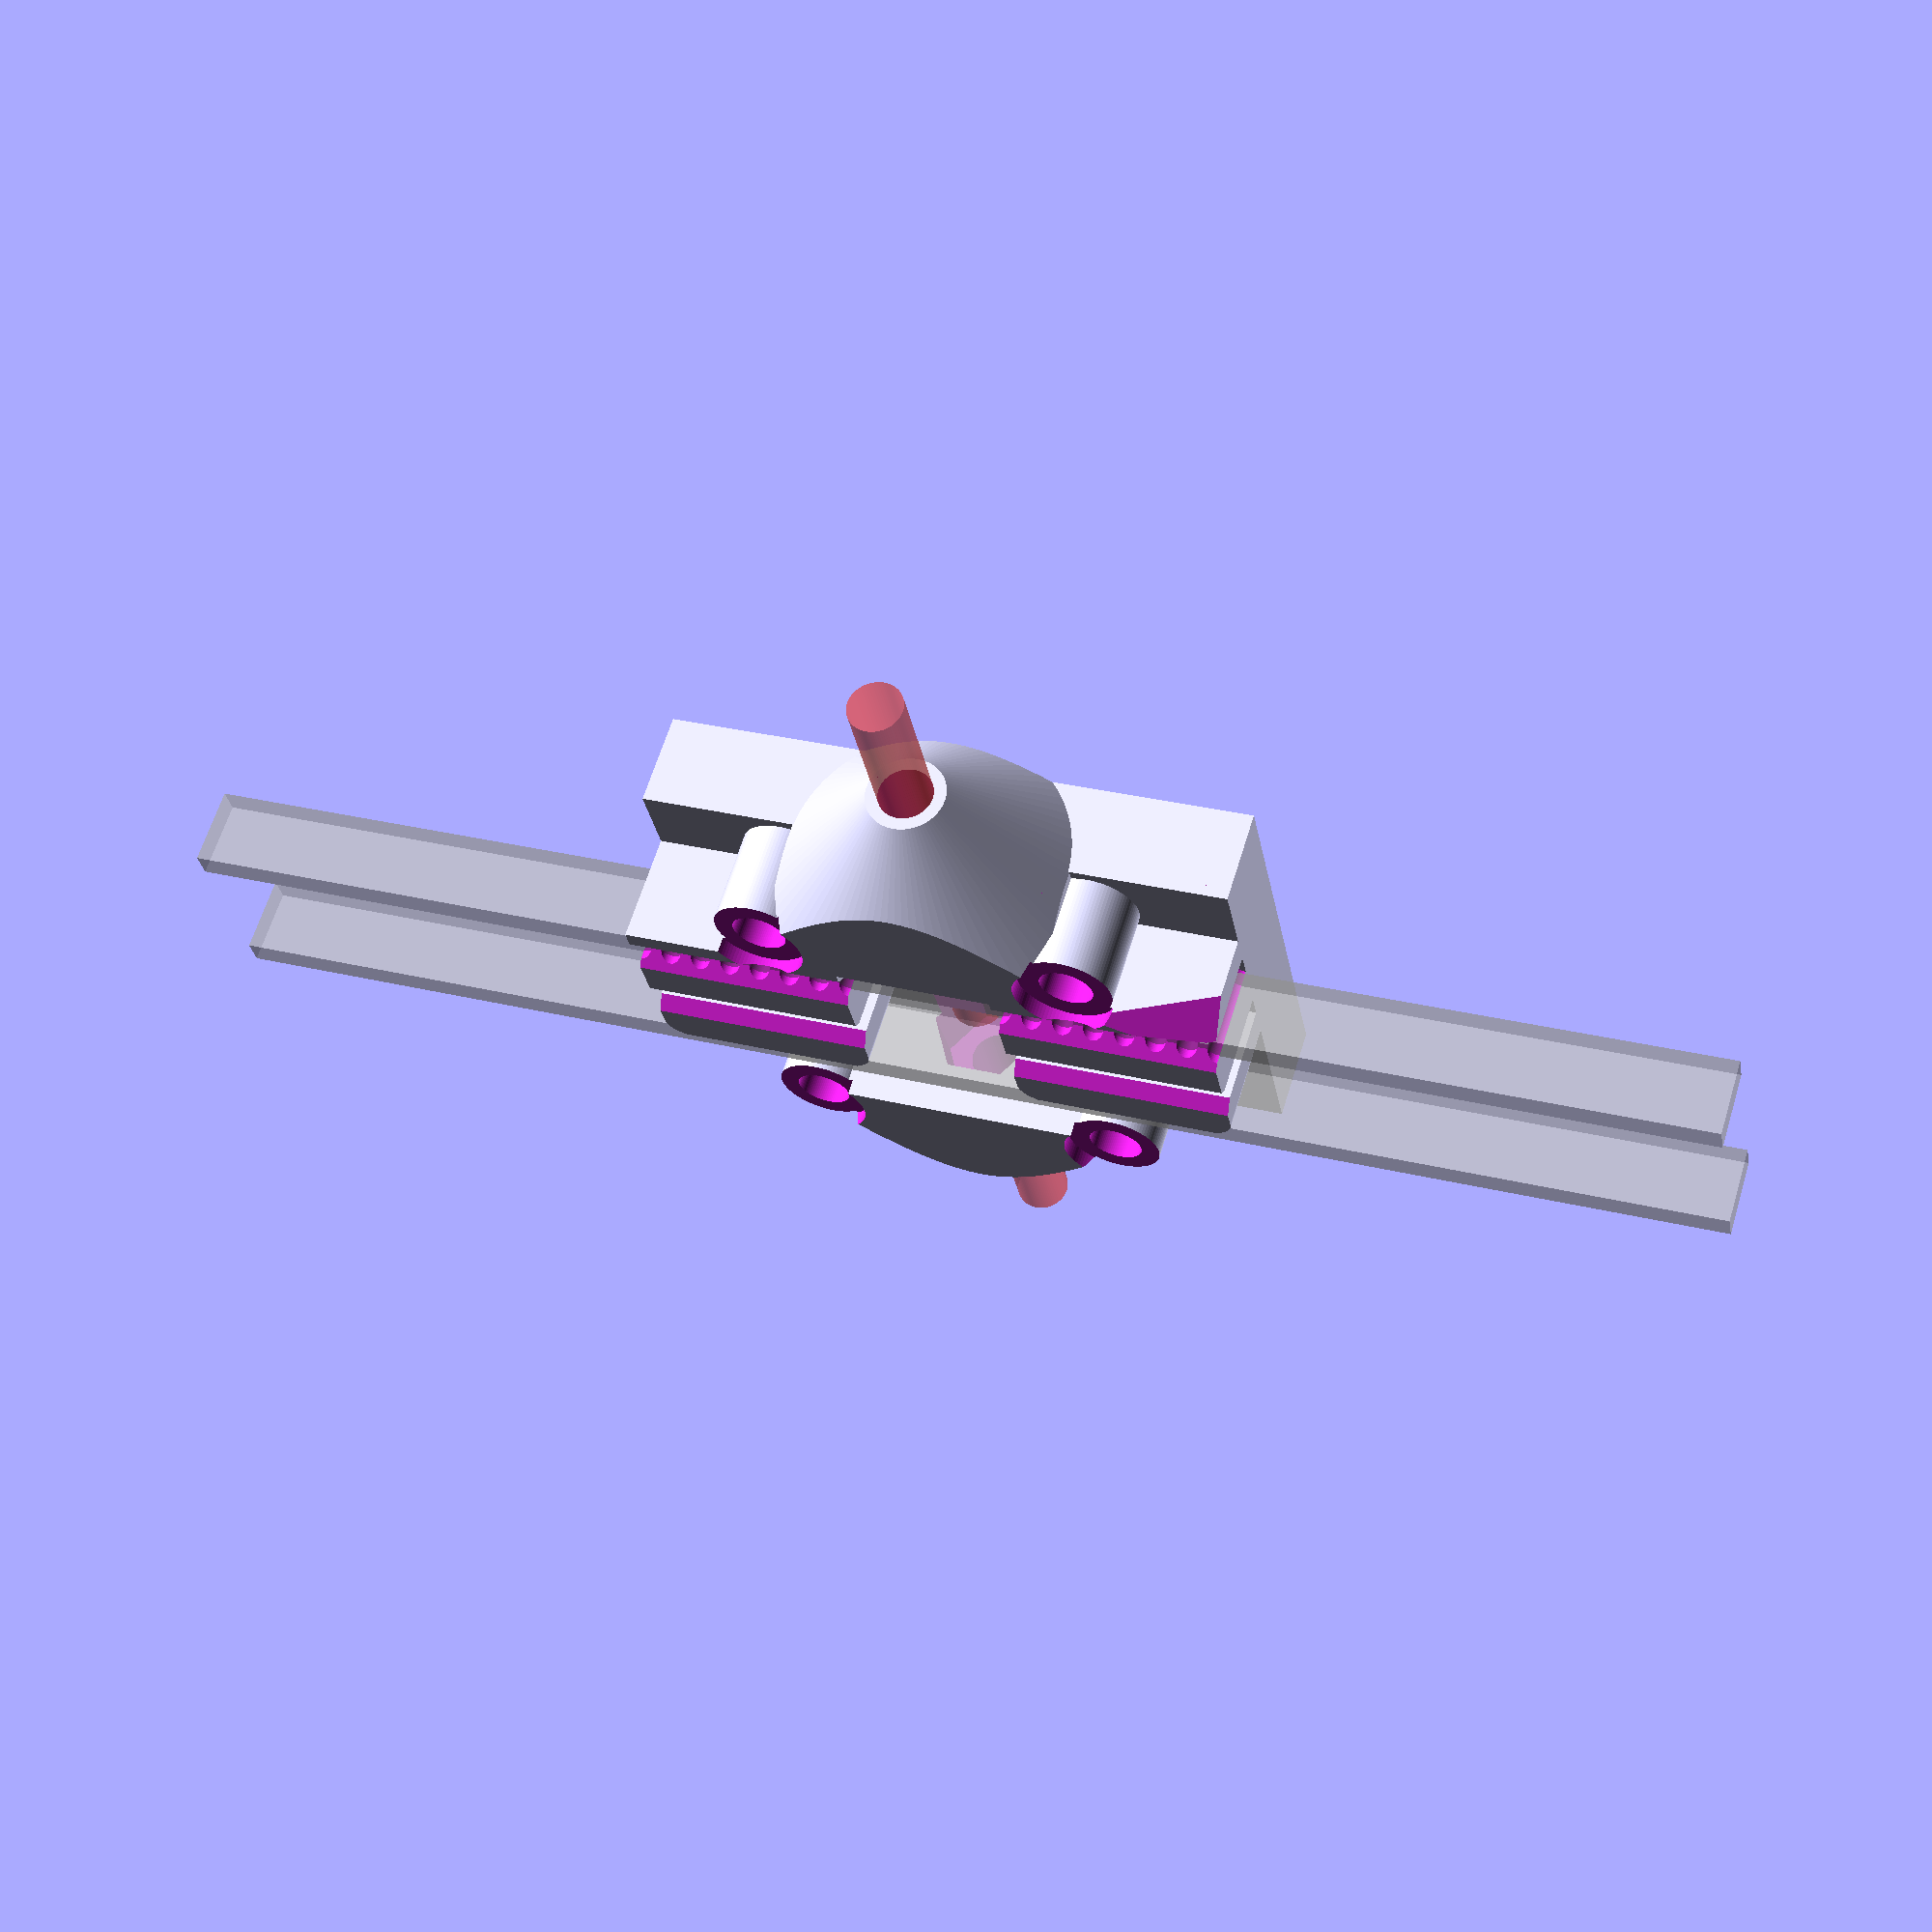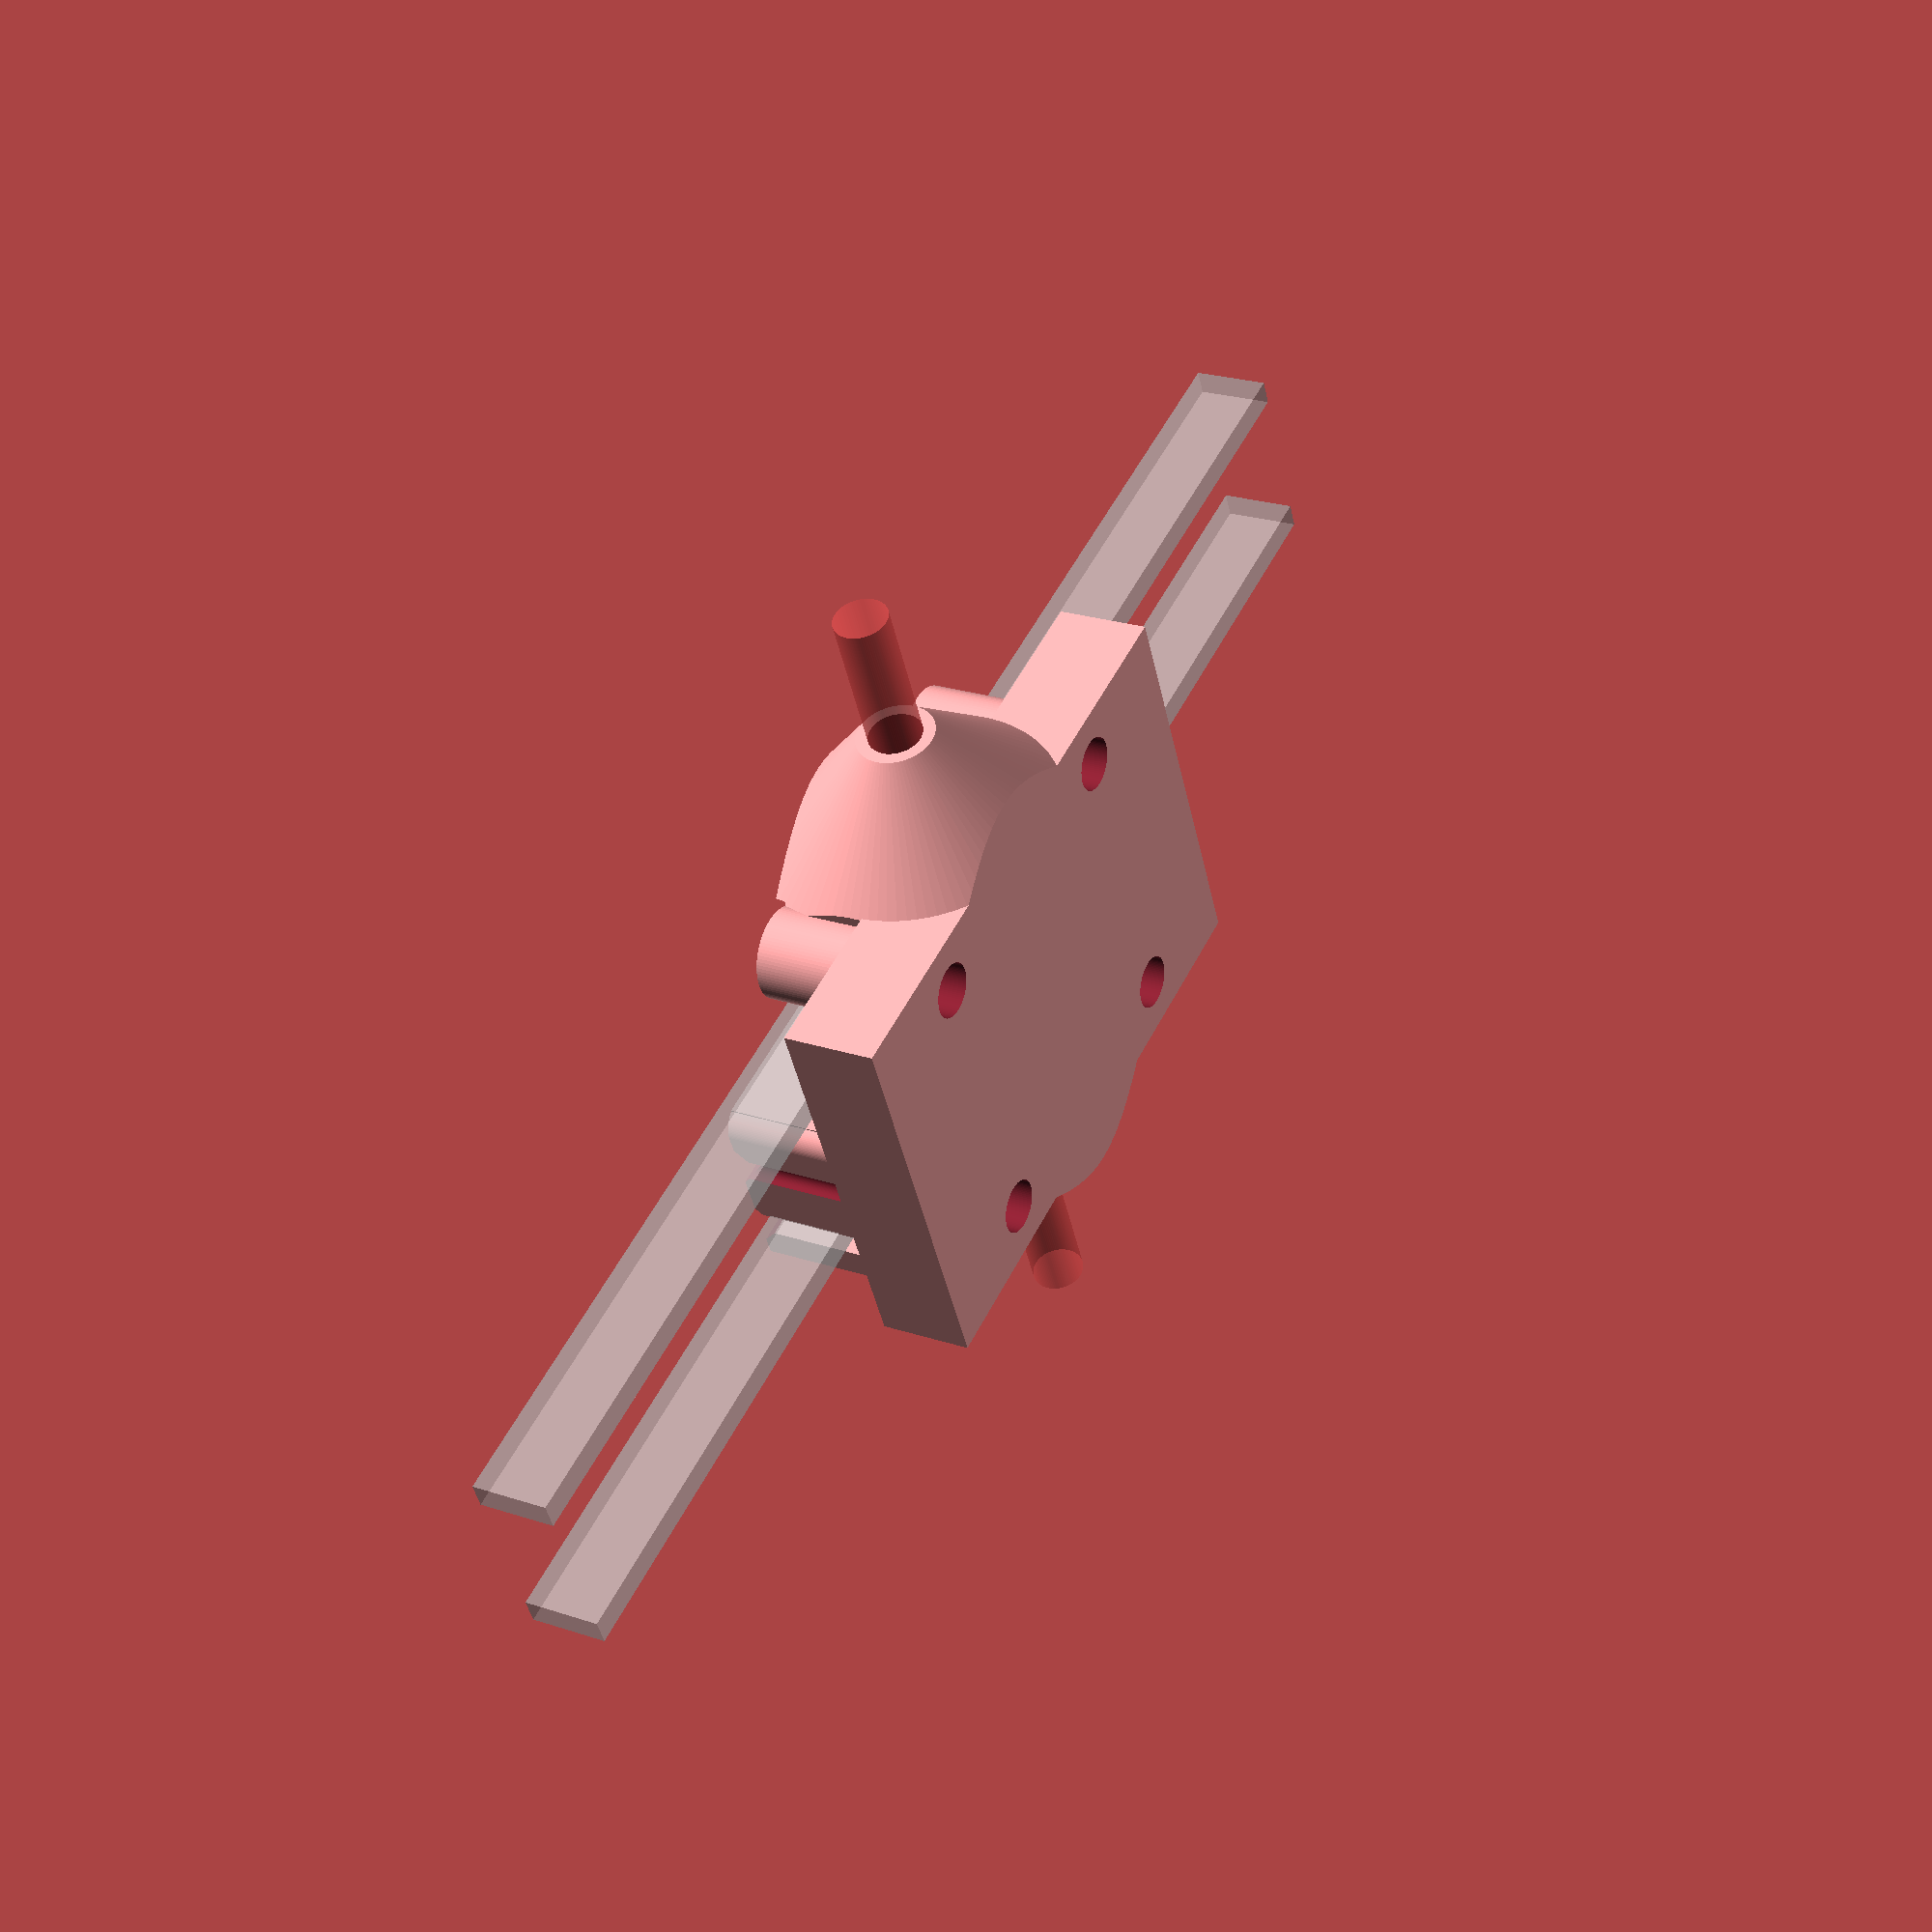
<openscad>
/* Kossel Pro and Kossel Mini belt arm holder for Kossel Leaf
 *
 * Licence:
 * CC BY-SA 3.0, http://creativecommons.org/licenses/by-sa/3.0/
 *
 * Authors:
 * Johann C. Rocholl (jcrocholl) <johann@rocholl.net>
 * Dominik Scholz (schlotzz) <schlotzz@schlotzz.com>
 * Glen Harris (astfgl) <astfgl@iamnota.org>
 * K Zhang (gnahz)
 * Jamie Bainbridge (superjamie) <jamie.bainbridge@gmail.com>
 *
 * Based on:
 * https://github.com/jcrocholl/kossel/blob/master/carriage.scad
 * https://www.thingiverse.com/thing:263205
 * https://www.thingiverse.com/thing:431251
 * https://www.thingiverse.com/thing:646889
 */

// #########################
// ### IMPORTANT         ###
// ### ARM SEPARATION    ###
// ### IS DIFFERENT:     ###
// ### Kossel Mini == 40 ###
// ### Kossel Pro  == 41 ###
// #########################
separation = 41;

if (separation == 40) {
    echo(str("<b>NOTE: Building for Kossel MINI. Not for Kossel Pro!</b>"));
} else
if (separation == 41) {
    echo(str("<b>NOTE: Building for Kossel PRO. Not for Kossel Mini!</b>"));
} else {
    echo(str("<b>NOTE: Building for custom delta. Not for Kossel Mini or Kossel Pro.</b>"));
}


// i wanted the curves to look nicer
$fn = 90;

// Increase this if your slicer or printer make holes too tight.
extra_radius = 0.1;

// OD = outside diameter, corner to corner.
m3_nut_od = 6.1;
m3_nut_radius = m3_nut_od/2 + 0.2 + extra_radius;
m3_washer_radius = 3.5 + extra_radius;

// Major diameter of metric 3mm thread.
m3_major = 2.85;
m3_radius = m3_major/2 + extra_radius;
m3_wide_radius = m3_major/2 + extra_radius + 0.2;

m3_head = 5.68;
m3_head_radius = m3_head/2 + 0.2 + extra_radius;

thickness = 6;

horn_thickness = 13;
horn_x = 8;

belt_width = 5;
belt_x = 5.6;
belt_z = 7;

module carriage() {

    clearance = 0.125;

    // timing belt, up and down
    for (x = [-belt_x, belt_x])
        translate([x, 0, belt_z + belt_width / 2])
          % cube([1.7, 100, belt_width], center = true);

    difference() {
        union() {
            // main body
            translate([0, 0, thickness / 2])
                cube([27, 38, thickness], center = true);

            // ball joint mount horns
            translate([0, -16, 0])
                for (x = [-1, 1]) {
                    scale([x, 1, 1]) {
                        intersection() {
                            translate([0, 16, horn_thickness / 2])
                              cube([separation, 18, horn_thickness], center = true);
                            translate([horn_x, 16, horn_thickness / 2])
                              rotate([0, 90, 0])
                              cylinder(r1 = 14, r2 = 2.5, h = separation / 2 - horn_x);
                        }
                    }
                }

            // screws for linear slider inforcement
            for (x = [-10, 10]) {
                for (y = [-10, 10]) {
                    translate([x, y, horn_thickness / 2])
                      cylinder(r = m3_wide_radius + 1.2, h = horn_thickness, center = true);
                }
            }

            // belt clamps for GT2
            difference() {
                union() {
                    for (y = [-12, 12]) {
                        union() {
                            translate([-0.5 - clearance * 2, y, horn_thickness / 2 + 1]) cube([1, 14, horn_thickness - 2], center = true);
                            translate([-1 - clearance * 2, y, horn_thickness / 2 + 1])
                              cube([2, 14, horn_thickness - 2], center = true);
                            translate([-2 - clearance * 2, y, horn_thickness / 2 + 1])
                              cube([3, 12, horn_thickness - 2], center = true);
                            for (n = [-5.5, 5.5])
                                translate([-2 - clearance * 2, y + n, horn_thickness / 2 + 1])
                                  cylinder(r = 1.5, h = horn_thickness - 2, center = true);

                            translate([3.25 - clearance, y, horn_thickness / 2 + 1])
                              cube([5, 14, horn_thickness - 2], center = true);

                            translate([7.5, y, horn_thickness / 2 + 1])
                              cube([2, 14, horn_thickness - 2], center = true);
                        }
                    }
                }

                // tooth cutout
                for (x = [1.125 - 0.300 - clearance, 5.375 + 0.30 - clearance]) {
                    for (y = [0 : 19]) {
                        translate([x, 19 - y * 2, 6 - 0.001])
                          cylinder(r = 0.7, h = horn_thickness / 2 + 1);
                    }
                }

                // cutout for easier inserting of belt
                for (x = [0.5 - clearance, 6 - clearance])
                    translate([x, 0, horn_thickness])
                      rotate([0, 45, 0])
                      cube([2 + clearance / 2, 50, 2 + clearance / 2], center = true);

                // avoid touching diagonal push rods (carbon tube)
                translate([20, -20, 12.5])
                  rotate([35, 35, 30])
                  cube([40, 40, 20], center = true);
            }
        }

        // screws for linear slider
        for (x = [-10, 10]) {
            for (y = [-10, 10]) {
                translate([x, y, thickness])
                  cylinder(r = m3_wide_radius, h = 30, center = true);
                // recessed screws
                translate([x, y, horn_thickness + 0.5 - 0.001])
                  cylinder(r = m3_head_radius, h = 3 + 0.003, center = true);
            }
        }

        // screws for ball joints
        translate([0, 0, horn_thickness / 2])
          rotate([0, 90, 0])
          # cylinder(r = m3_wide_radius, h = 60, center = true);

            // lock nuts for ball joints
            for (x = [-1, 1]) {
                scale([x, 1, 1]) {
                    intersection() {
                        translate([horn_x, 0, horn_thickness / 2])
                          rotate([90, 0, -90])
                          cylinder(r1 = m3_nut_radius, r2 = m3_nut_radius + 0.5, h = 8, center = true, $fn = 6);
                    }
                }
            }
    }
}

carriage();

</openscad>
<views>
elev=117.5 azim=79.4 roll=163.1 proj=p view=wireframe
elev=336.6 azim=115.2 roll=119.2 proj=p view=wireframe
</views>
